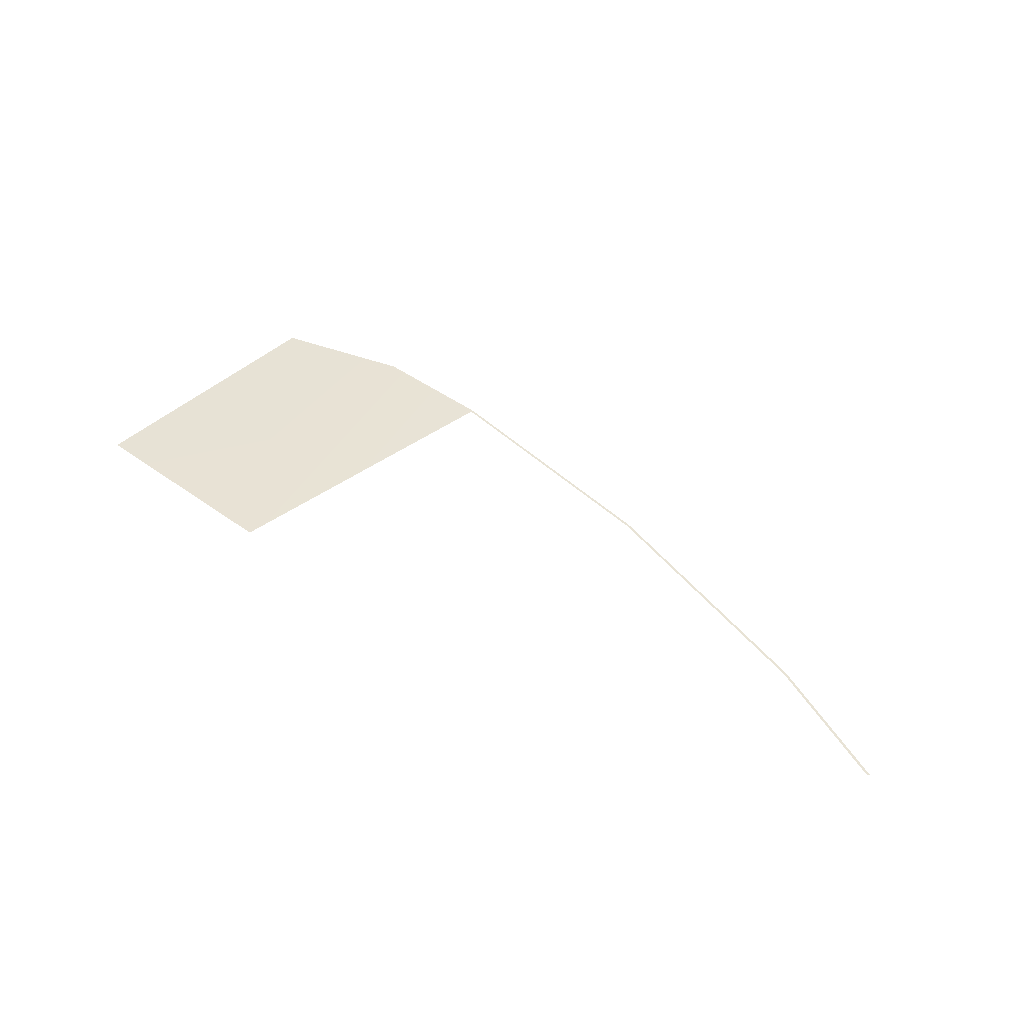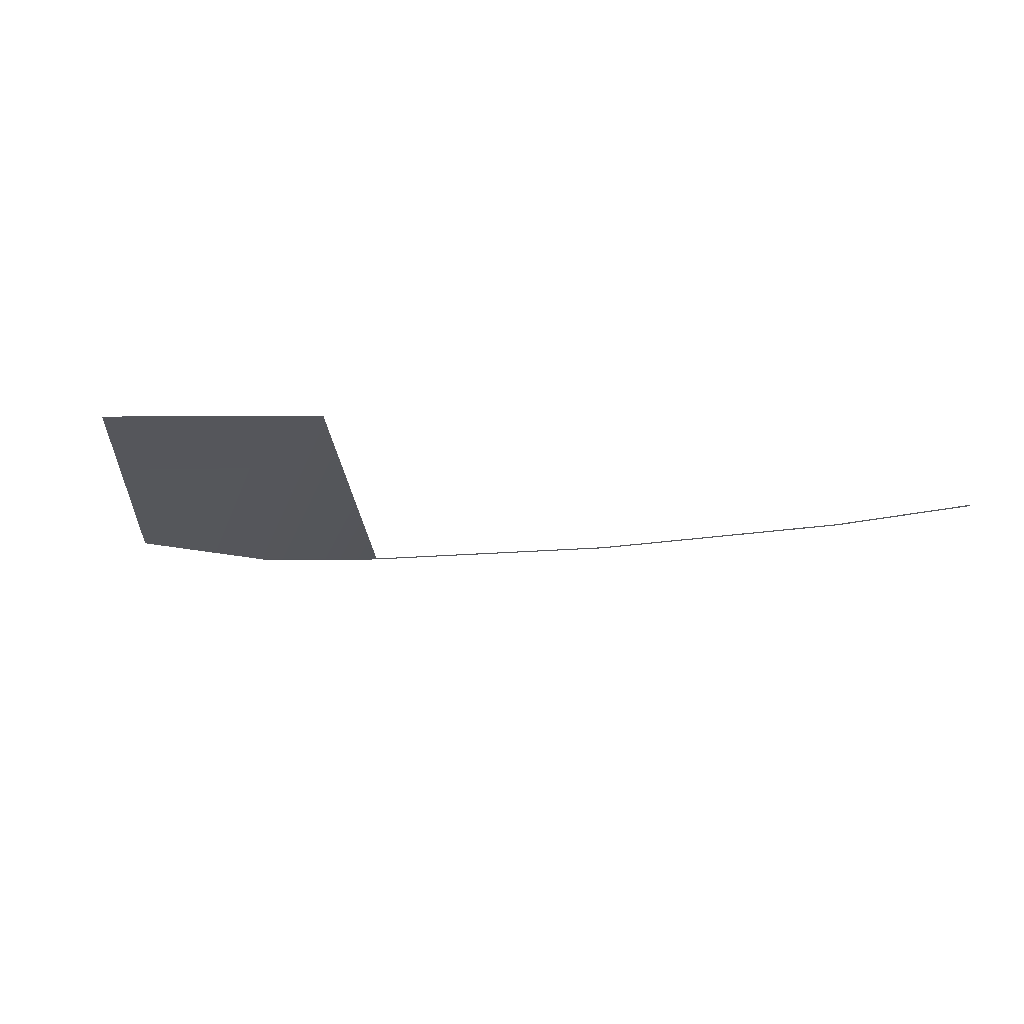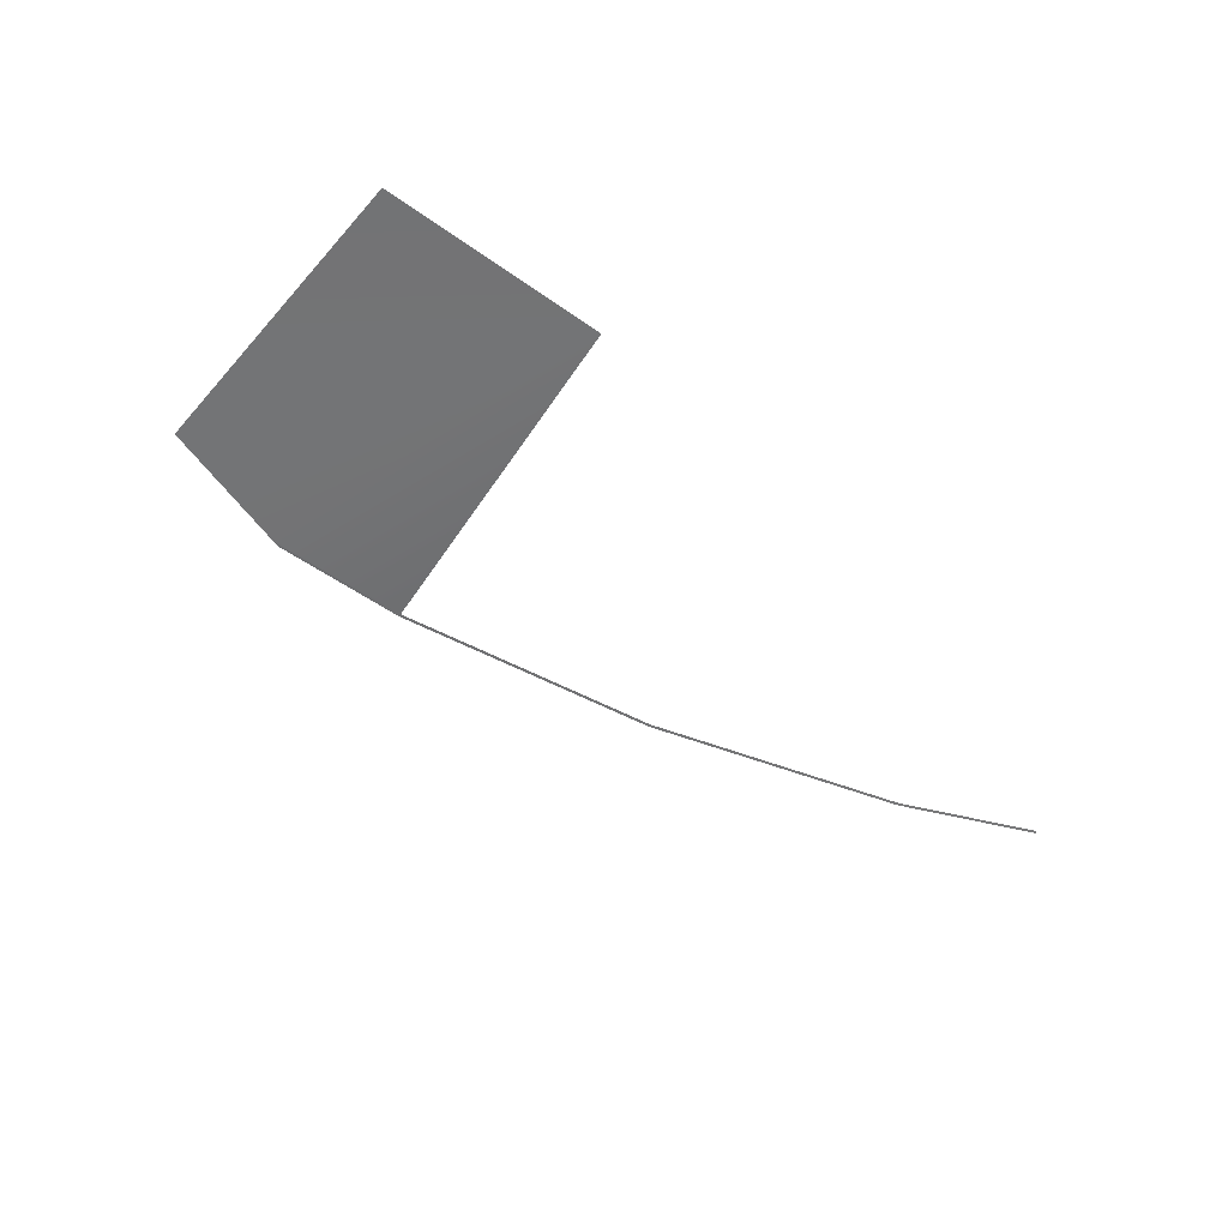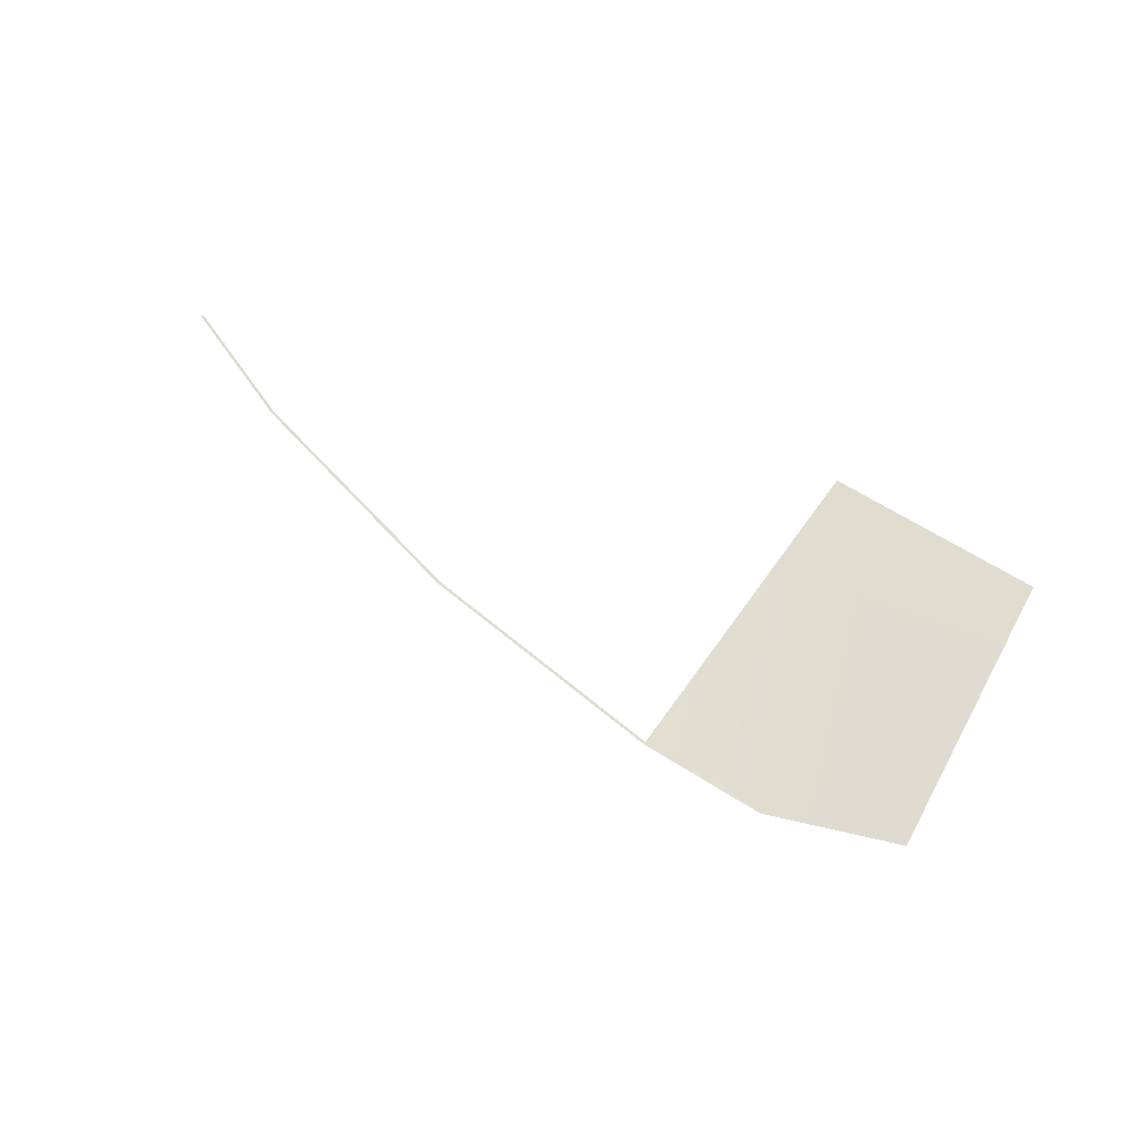
<metadata>
{"format":"obj","ext":"obj","renderer":"f3d","projection":"perspective","resolution":1024,"background":"white","views":[{"elev":42.5,"azim":22.1,"up":"+Z"},{"elev":-22.2,"azim":-17.4,"up":"+Z"},{"elev":-52.4,"azim":-56.0,"up":"+Z"},{"elev":65.6,"azim":-166.3,"up":"+Z"}]}
</metadata>
<code>
o #ID273
v 0.1224 0.4655 0.04812
v 0.1561 0.3768 0.05338
v 0.1035 0.3946 0.05375
v 0.1554 0.4655 0.04705
v 0.1882 0.4544 0.04687
v 0.1882 0.4544 0.04687
v 0.1554 0.4655 0.04705
v 0.1561 0.3768 0.05338
v 0.1224 0.4655 0.04812
v 0.1035 0.3946 0.05375
v 0.1576 0.4655 0.04698
v 0.1885 0.4551 0.04681
v 0.2479 0.425 0.04645
v 0.2482 0.4256 0.04639
v 0.2482 0.4256 0.04639
v 0.1885 0.4551 0.04681
v 0.2479 0.425 0.04645
v 0.1576 0.4655 0.04698
v 0.3032 0.388 0.04607
v 0.3036 0.3886 0.046
v 0.3036 0.3886 0.046
v 0.3032 0.388 0.04607
v 0.3303 0.3642 0.0458
v 0.3314 0.3642 0.04573
v 0.3314 0.3642 0.04573
v 0.3303 0.3642 0.0458
f 6 7 8
f 7 9 8
f 10 8 9
f 15 16 17
f 17 16 6
f 16 18 6
f 7 6 18
f 21 15 22
f 17 22 15
f 25 21 26
f 22 26 21
f 1 2 3
f 2 1 4
f 2 4 5
f 11 5 4
f 5 11 12
f 5 12 13
f 13 12 14
f 14 19 13
f 19 14 20
f 20 23 19
f 23 20 24

</code>
